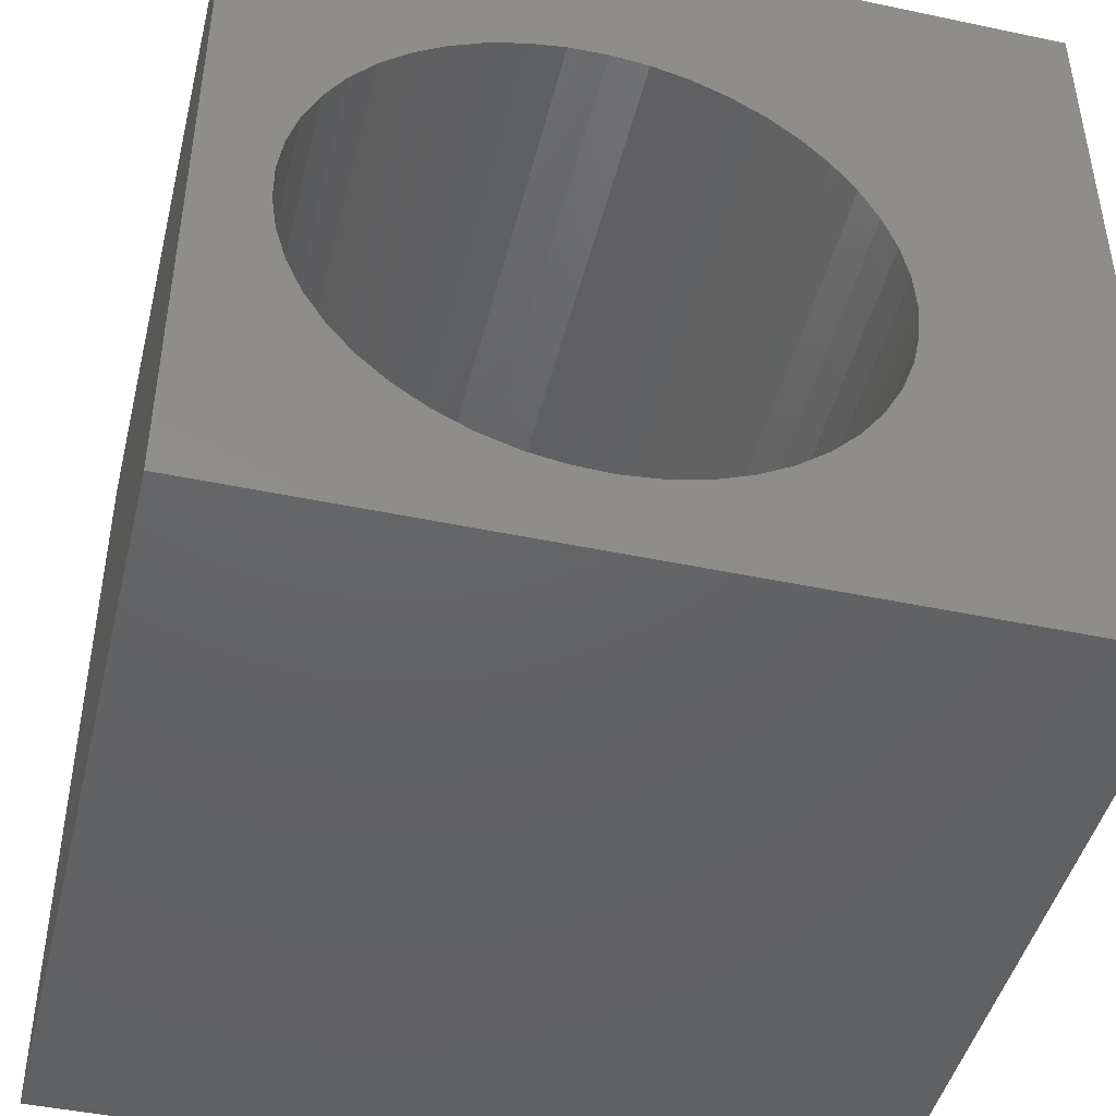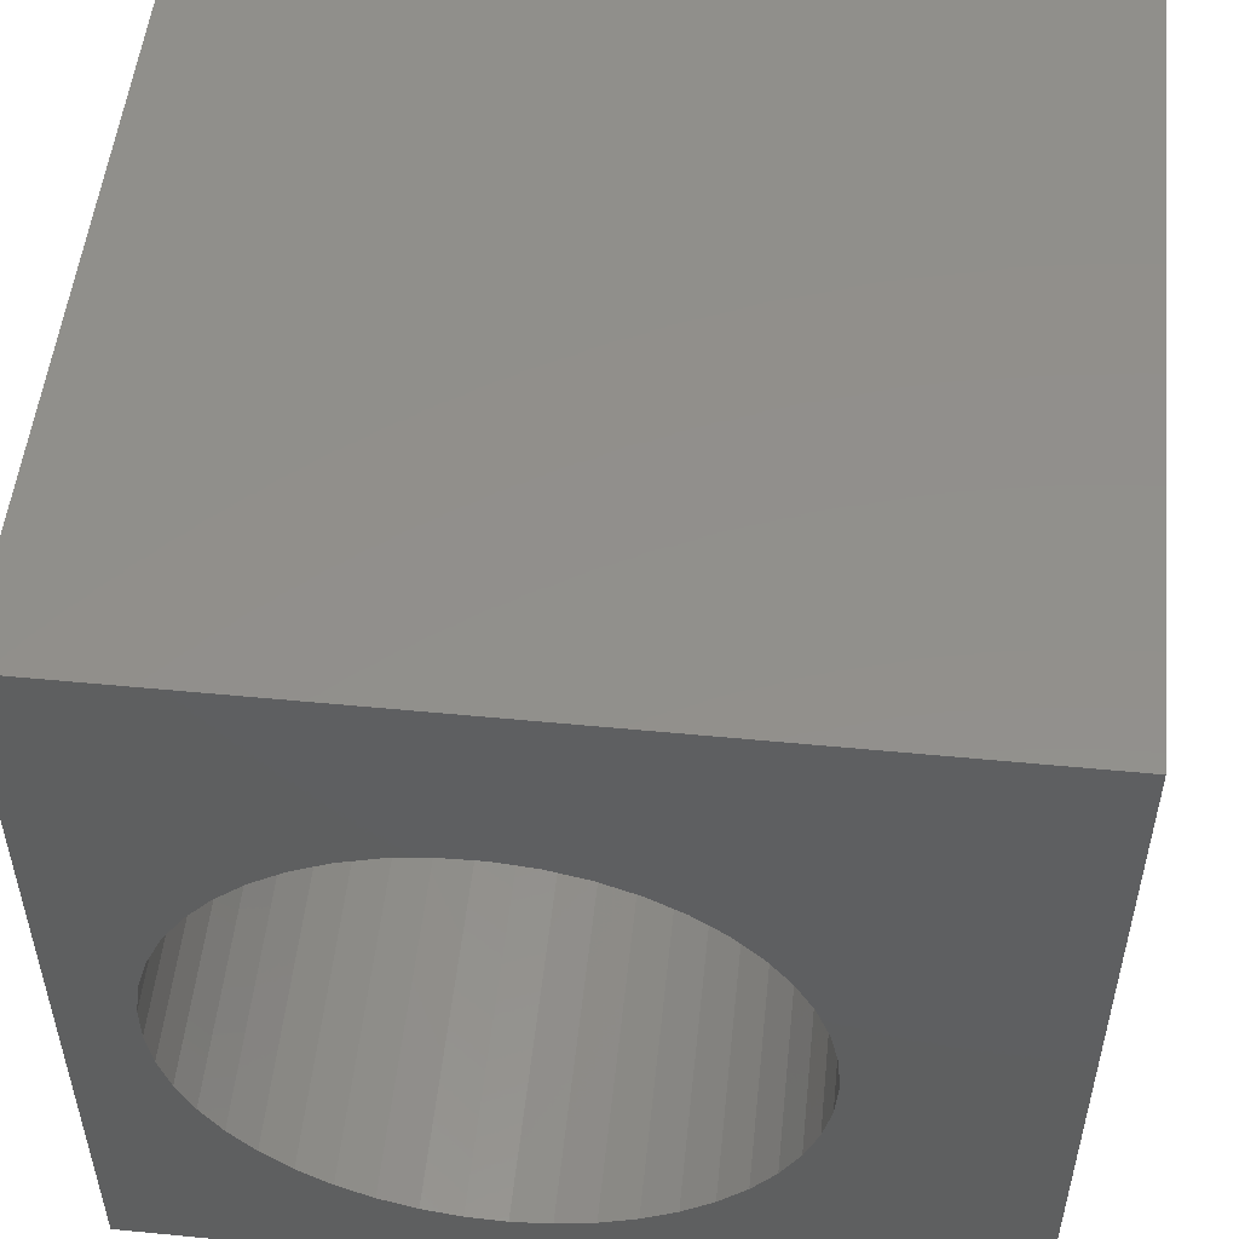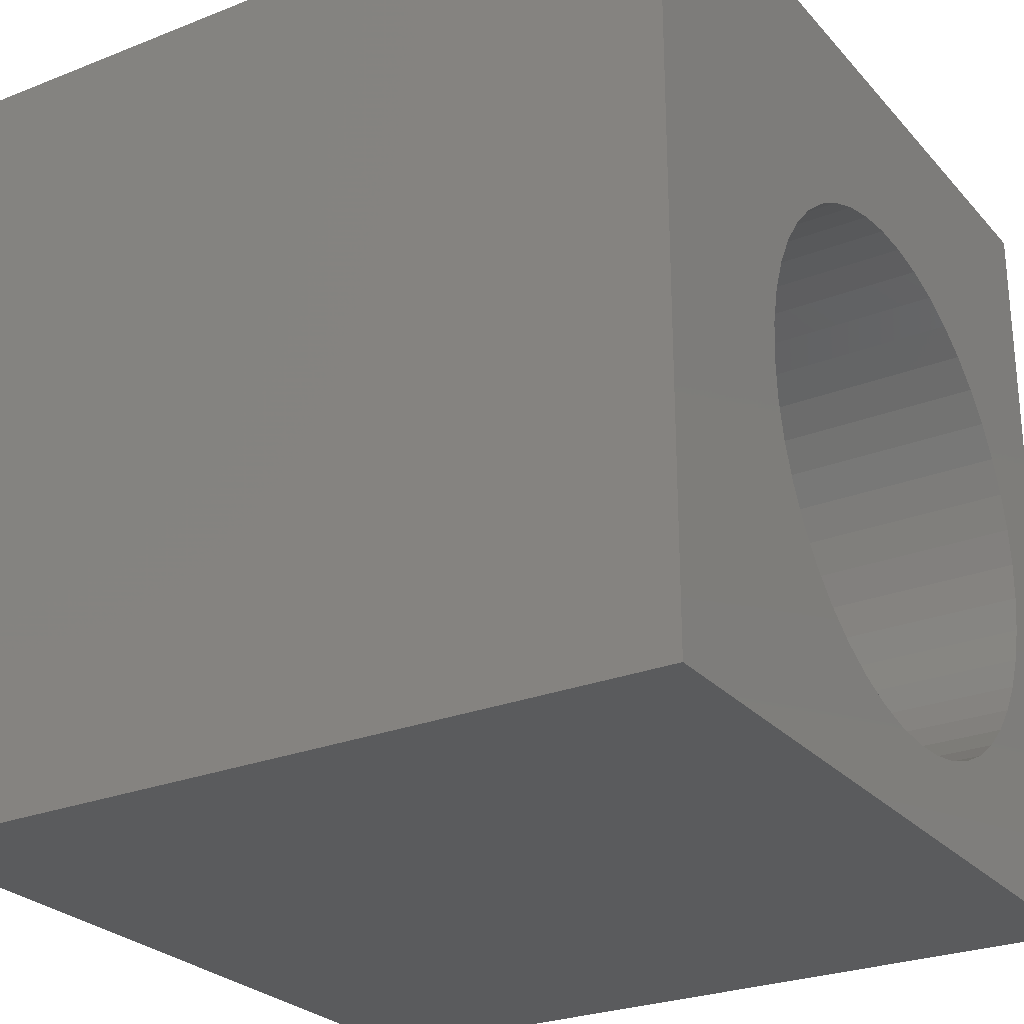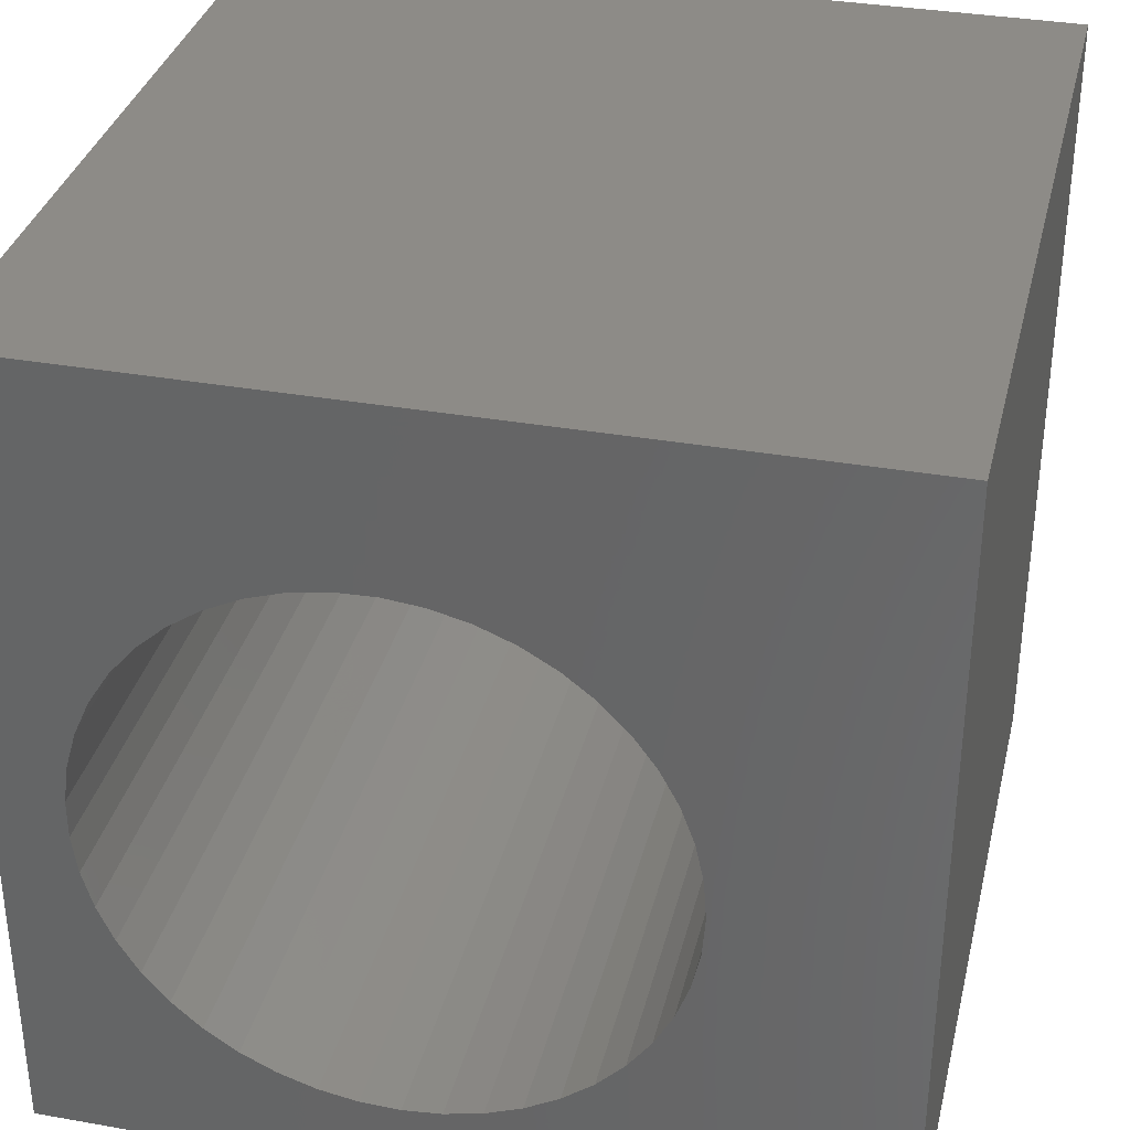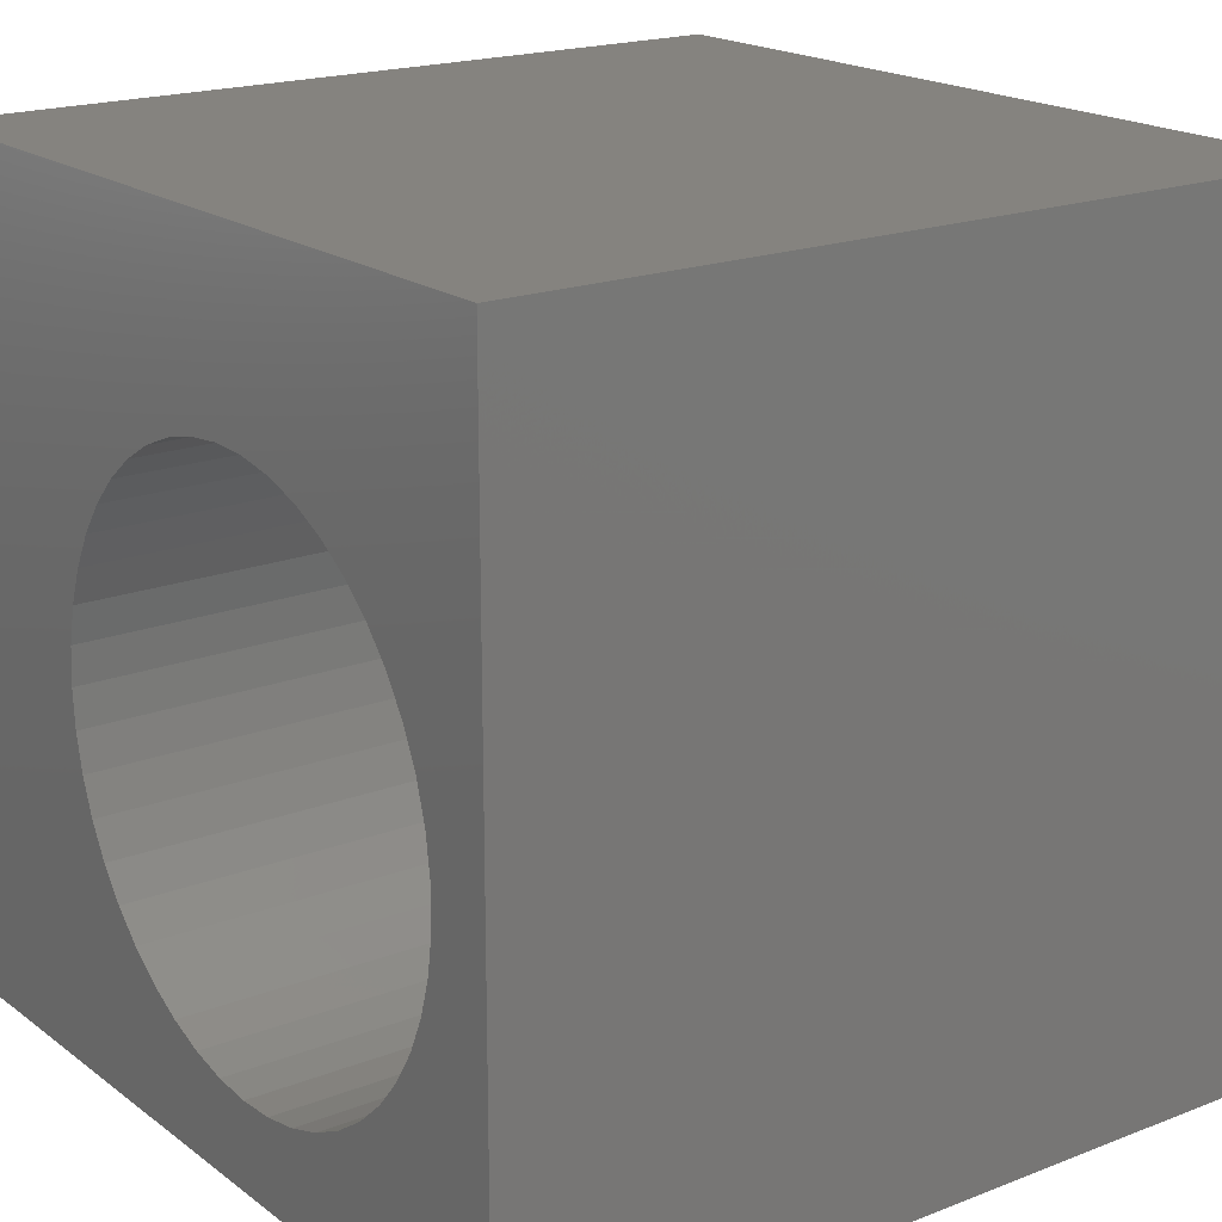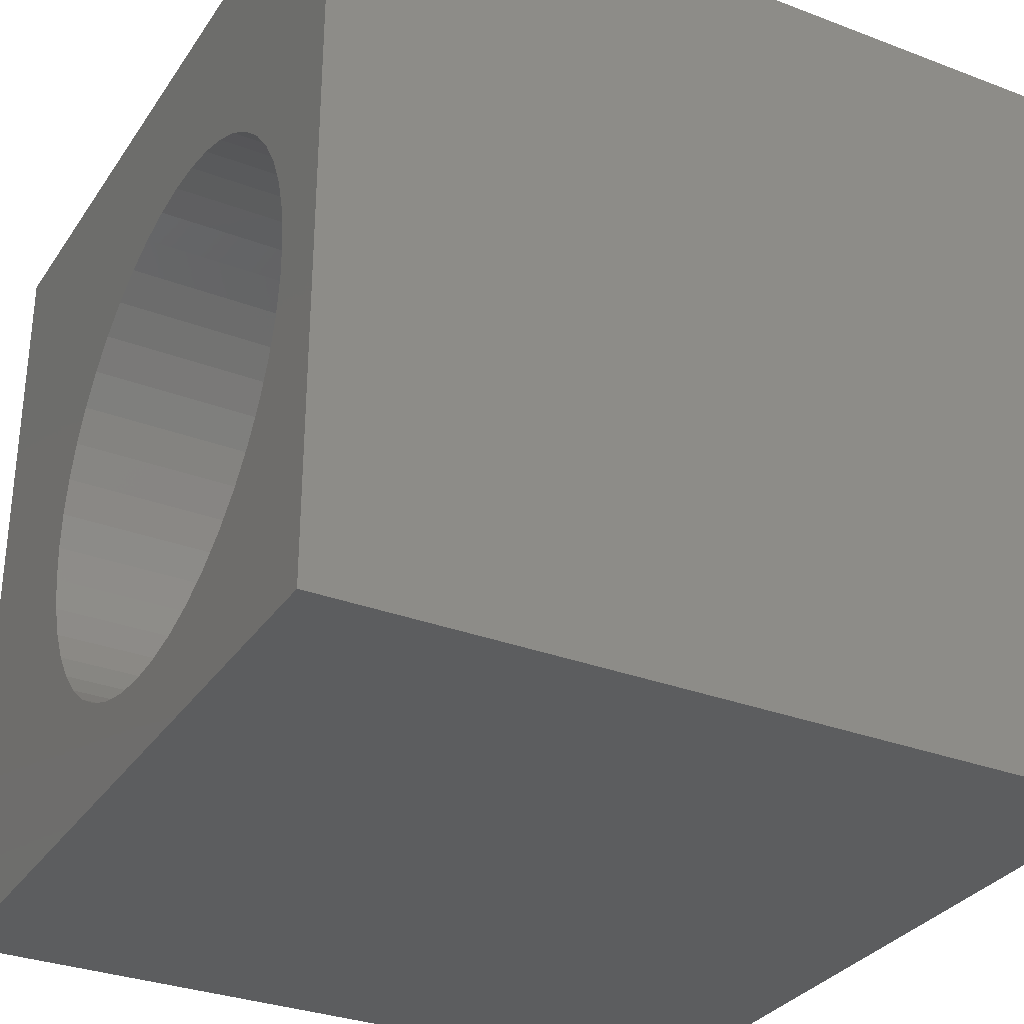
<metadata>
{"format":"stl","ext":"stl","renderer":"f3d","projection":"perspective","resolution":1024,"background":"white","views":[{"elev":-45.3,"azim":-13.7,"up":"+Y"},{"elev":52.1,"azim":6.0,"up":"+Y"},{"elev":-26.4,"azim":121.8,"up":"+Y"},{"elev":34.3,"azim":13.4,"up":"+Y"},{"elev":19.0,"azim":-126.3,"up":"+Y"},{"elev":-31.5,"azim":-118.3,"up":"+Y"}]}
</metadata>
<code>
# stl→obj: 98 verts, 196 faces
v 0 10 10
v 0 10 0
v 0 0 10
v 0 0 0
v 7.606 3.975 10
v 7.508 3.511 10
v 10 0 10
v 7.346 3.066 10
v 7.123 2.648 10
v 6.142 1.631 10
v 5.732 1.394 10
v 5.292 1.217 10
v 2.544 1.506 10
v 2.97 1.298 10
v 3.42 1.152 10
v 6.845 2.264 10
v 6.515 1.923 10
v 5.292 7.679 10
v 5.732 7.501 10
v 10 10 10
v 6.142 7.264 10
v 6.515 6.972 10
v 4.832 1.102 10
v 4.361 1.053 10
v 3.887 1.069 10
v 6.845 6.631 10
v 7.123 6.248 10
v 7.346 5.829 10
v 2.151 1.771 10
v 1.799 2.088 10
v 1.494 2.451 10
v 2.151 7.125 10
v 2.544 7.39 10
v 2.97 7.598 10
v 3.42 7.744 10
v 3.887 7.826 10
v 4.361 7.843 10
v 4.832 7.793 10
v 1.243 2.853 10
v 1.05 3.286 10
v 0.9194 3.741 10
v 1.05 5.61 10
v 1.243 6.043 10
v 1.494 6.445 10
v 1.799 6.808 10
v 7.508 5.384 10
v 7.606 4.921 10
v 7.639 4.448 10
v 0.8534 4.211 10
v 0.8534 4.685 10
v 0.9194 5.154 10
v 10 10 0
v 10 0 0
v 2.97 1.298 0
v 3.42 1.152 0
v 5.292 1.217 0
v 5.732 1.394 0
v 6.142 7.264 0
v 5.732 7.501 0
v 0.9194 3.741 0
v 1.05 3.286 0
v 1.243 2.853 0
v 1.494 2.451 0
v 1.799 2.088 0
v 6.142 1.631 0
v 6.515 1.923 0
v 6.845 2.264 0
v 7.123 2.648 0
v 7.346 3.066 0
v 7.508 3.511 0
v 5.292 7.679 0
v 4.832 7.793 0
v 4.361 7.843 0
v 3.887 7.826 0
v 3.42 7.744 0
v 2.97 7.598 0
v 2.151 1.771 0
v 2.544 1.506 0
v 3.887 1.069 0
v 4.361 1.053 0
v 4.832 1.102 0
v 2.544 7.39 0
v 2.151 7.125 0
v 1.799 6.808 0
v 1.494 6.445 0
v 1.243 6.043 0
v 1.05 5.61 0
v 0.9194 5.154 0
v 0.8534 4.685 0
v 0.8534 4.211 0
v 7.508 5.384 0
v 7.346 5.829 0
v 7.123 6.248 0
v 7.606 3.975 0
v 7.639 4.448 0
v 7.606 4.921 0
v 6.845 6.631 0
v 6.515 6.972 0
f 1 2 3
f 3 2 4
f 5 6 7
f 7 6 8
f 7 8 9
f 10 11 7
f 7 11 12
f 13 3 14
f 14 3 15
f 9 16 7
f 7 16 17
f 7 17 10
f 18 19 20
f 20 19 21
f 20 21 22
f 12 23 7
f 7 23 24
f 7 24 3
f 3 24 25
f 3 25 15
f 22 26 20
f 20 26 27
f 20 27 28
f 13 29 3
f 3 29 30
f 3 30 31
f 32 33 1
f 1 33 34
f 1 34 35
f 35 36 1
f 1 36 37
f 1 37 20
f 20 37 38
f 20 38 18
f 31 39 3
f 3 39 40
f 3 40 41
f 1 42 43
f 43 44 1
f 1 44 45
f 1 45 32
f 28 46 20
f 20 46 47
f 20 47 7
f 7 47 48
f 7 48 5
f 41 49 3
f 3 49 50
f 3 50 1
f 1 50 51
f 1 51 42
f 52 20 53
f 53 20 7
f 54 55 4
f 56 57 53
f 58 59 52
f 4 60 61
f 61 62 4
f 4 62 63
f 4 63 64
f 57 65 53
f 53 65 66
f 53 66 67
f 67 68 53
f 53 68 69
f 53 69 70
f 59 71 52
f 52 71 72
f 52 72 2
f 2 72 73
f 73 74 2
f 2 74 75
f 2 75 76
f 64 77 4
f 4 77 78
f 4 78 54
f 55 79 4
f 4 79 80
f 4 80 53
f 53 80 81
f 53 81 56
f 76 82 2
f 2 82 83
f 2 83 84
f 84 85 2
f 2 85 86
f 2 86 87
f 87 88 2
f 2 88 89
f 2 89 4
f 4 89 90
f 4 90 60
f 91 92 52
f 52 92 93
f 70 94 53
f 53 94 95
f 53 95 52
f 52 95 96
f 52 96 91
f 93 97 52
f 52 97 98
f 52 98 58
f 20 52 1
f 1 52 2
f 53 7 4
f 4 7 3
f 94 48 95
f 95 48 47
f 95 47 96
f 96 47 46
f 96 46 91
f 91 46 28
f 91 28 92
f 92 28 27
f 92 27 93
f 93 27 26
f 93 26 97
f 97 26 22
f 97 22 98
f 98 22 21
f 98 21 58
f 58 21 19
f 58 19 59
f 59 19 18
f 59 18 71
f 71 18 38
f 71 38 72
f 72 38 37
f 72 37 73
f 73 37 36
f 73 36 74
f 74 36 35
f 74 35 75
f 75 35 34
f 75 34 76
f 76 34 33
f 76 33 82
f 82 33 32
f 82 32 83
f 83 32 45
f 83 45 84
f 84 45 44
f 84 44 85
f 85 44 43
f 85 43 86
f 86 43 42
f 86 42 87
f 87 42 51
f 87 51 88
f 88 51 50
f 88 50 89
f 89 50 49
f 89 49 90
f 90 49 41
f 90 41 60
f 60 41 40
f 60 40 61
f 61 40 39
f 61 39 62
f 62 39 31
f 62 31 63
f 63 31 30
f 63 30 64
f 64 30 29
f 64 29 77
f 77 29 13
f 77 13 78
f 78 13 14
f 78 14 54
f 54 14 15
f 54 15 55
f 55 15 25
f 55 25 79
f 79 25 24
f 79 24 80
f 80 24 23
f 80 23 81
f 81 23 12
f 81 12 56
f 56 12 11
f 56 11 57
f 57 11 10
f 57 10 65
f 65 10 17
f 65 17 66
f 66 17 16
f 66 16 67
f 67 16 9
f 67 9 68
f 68 9 8
f 68 8 69
f 69 8 6
f 69 6 70
f 70 6 5
f 70 5 94
f 94 5 48

</code>
